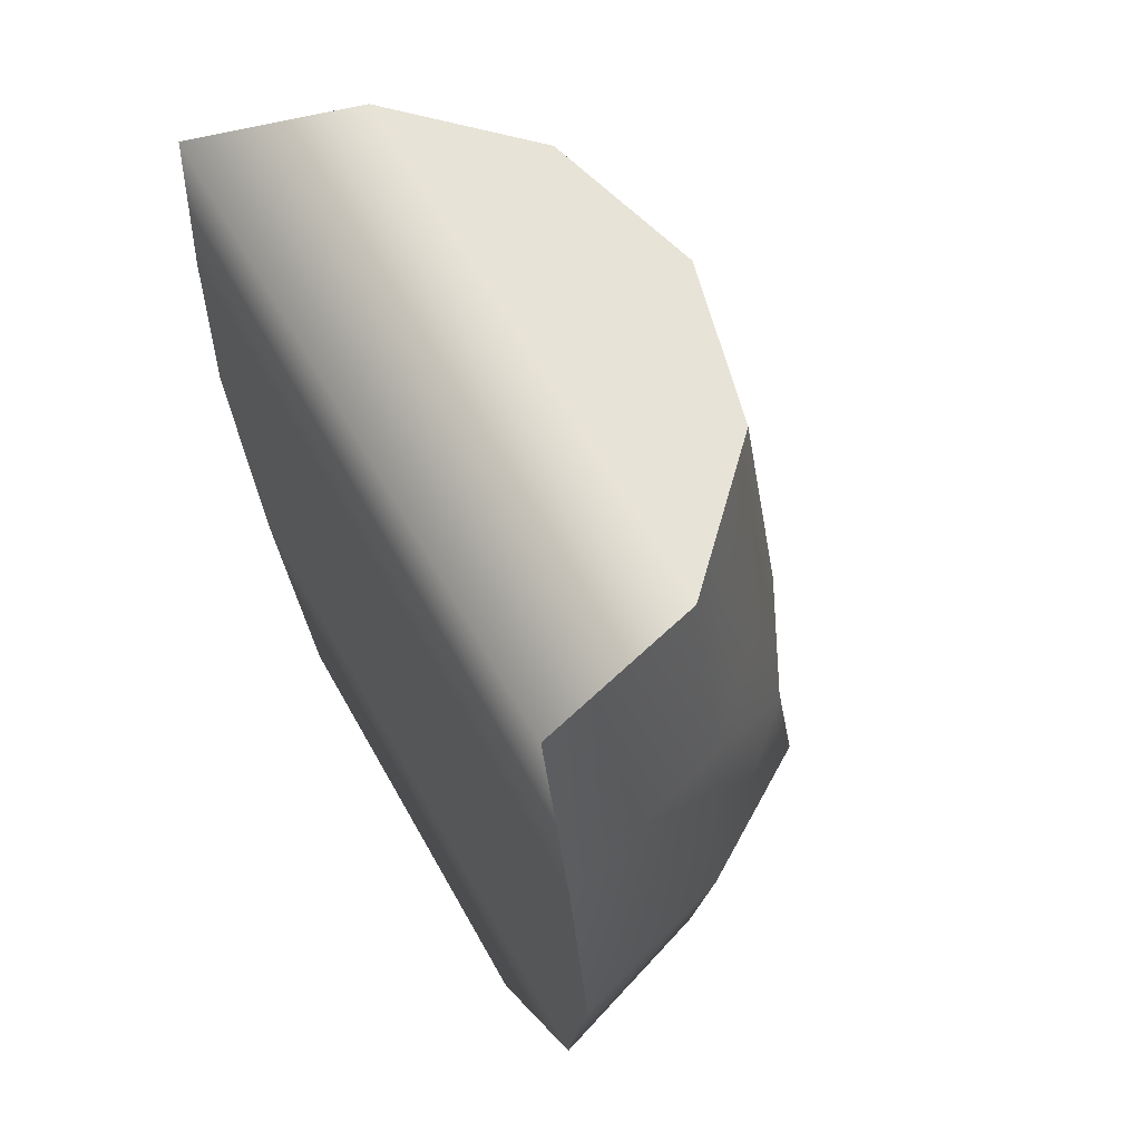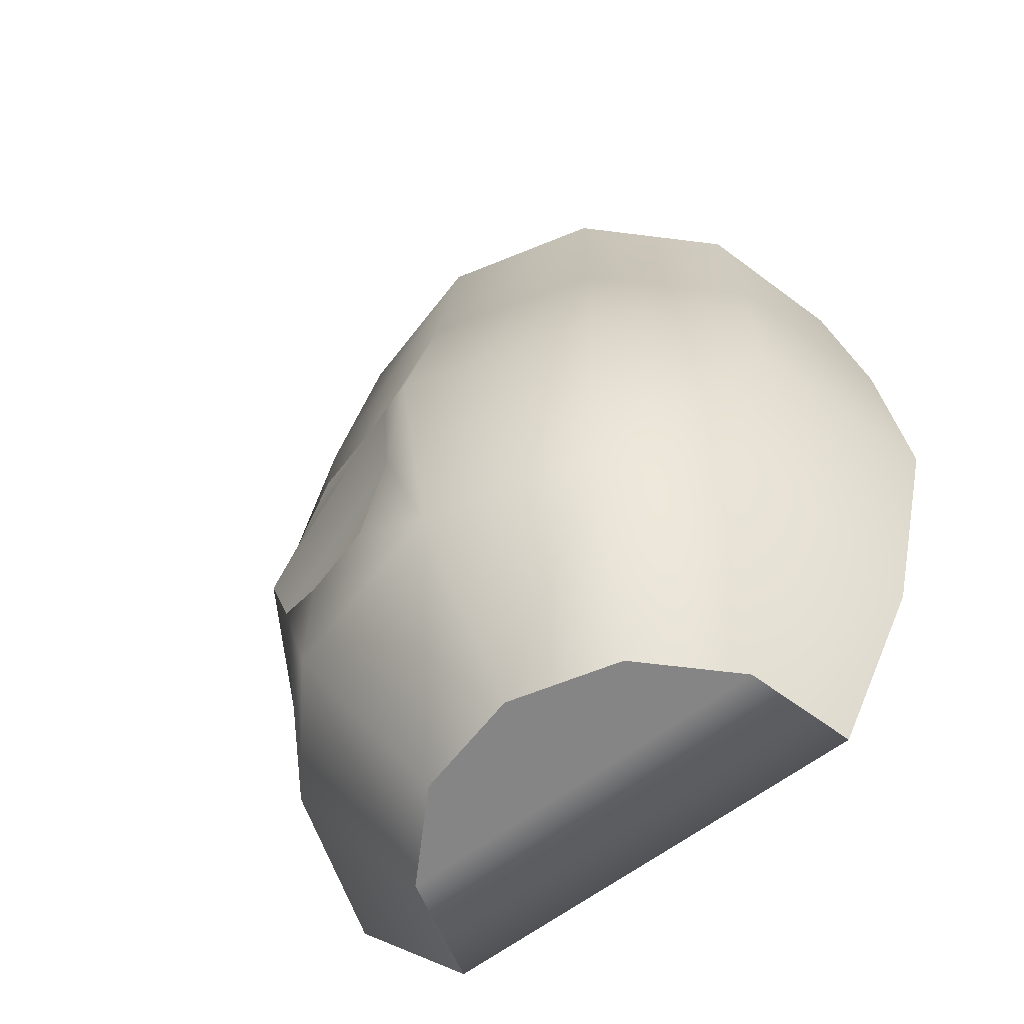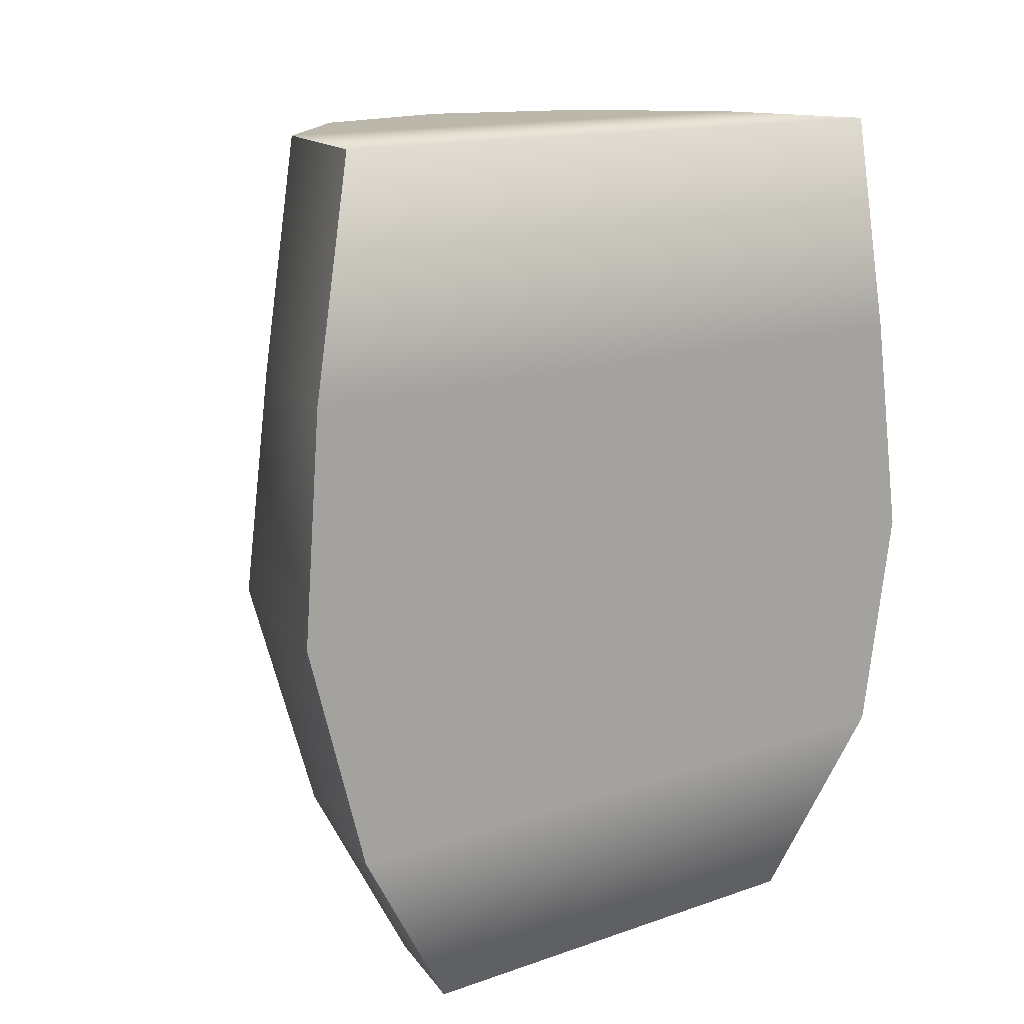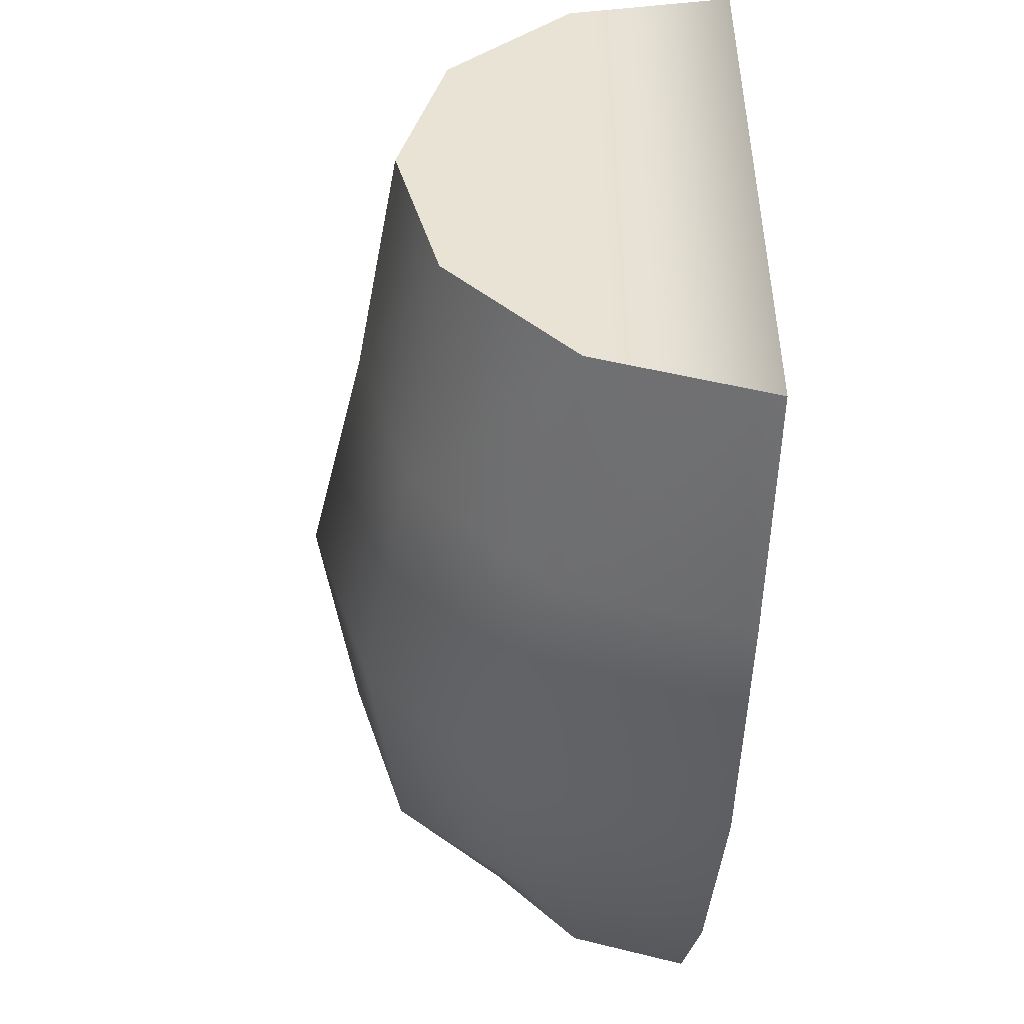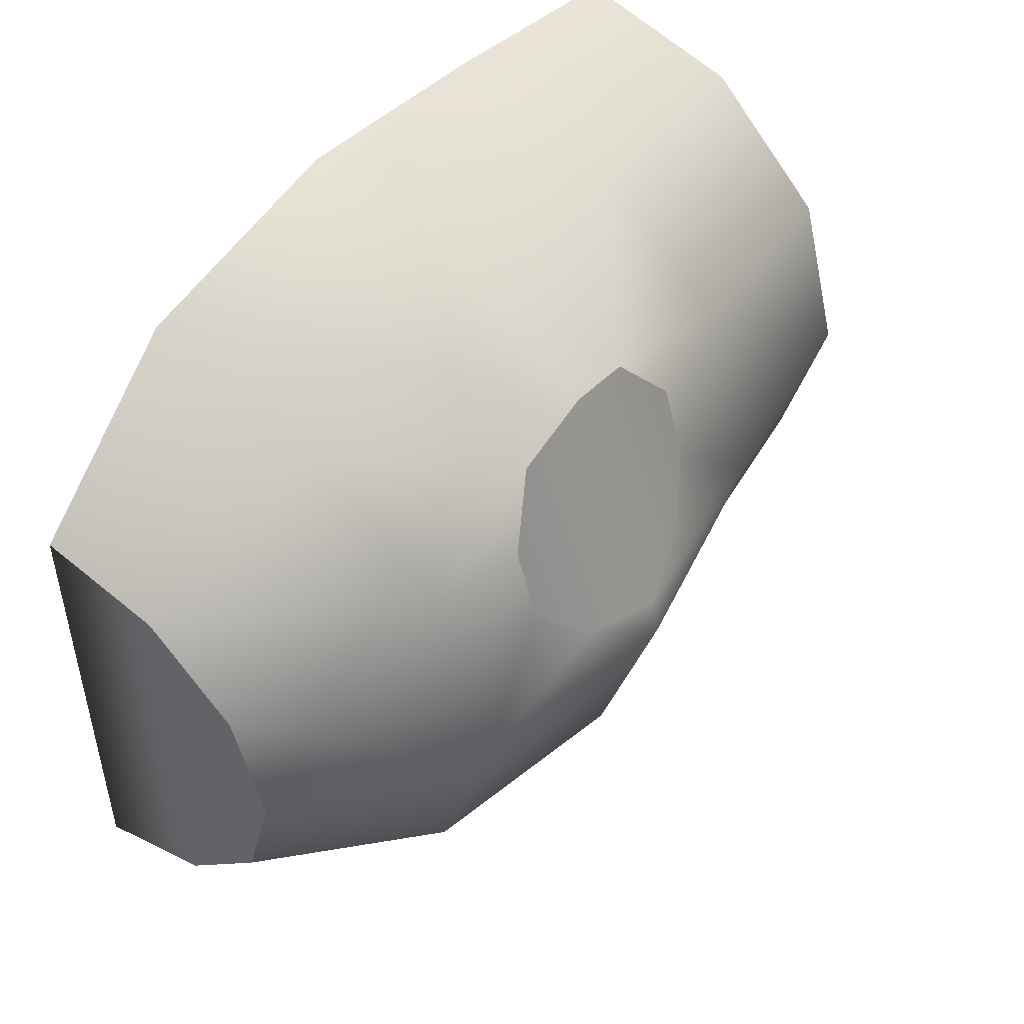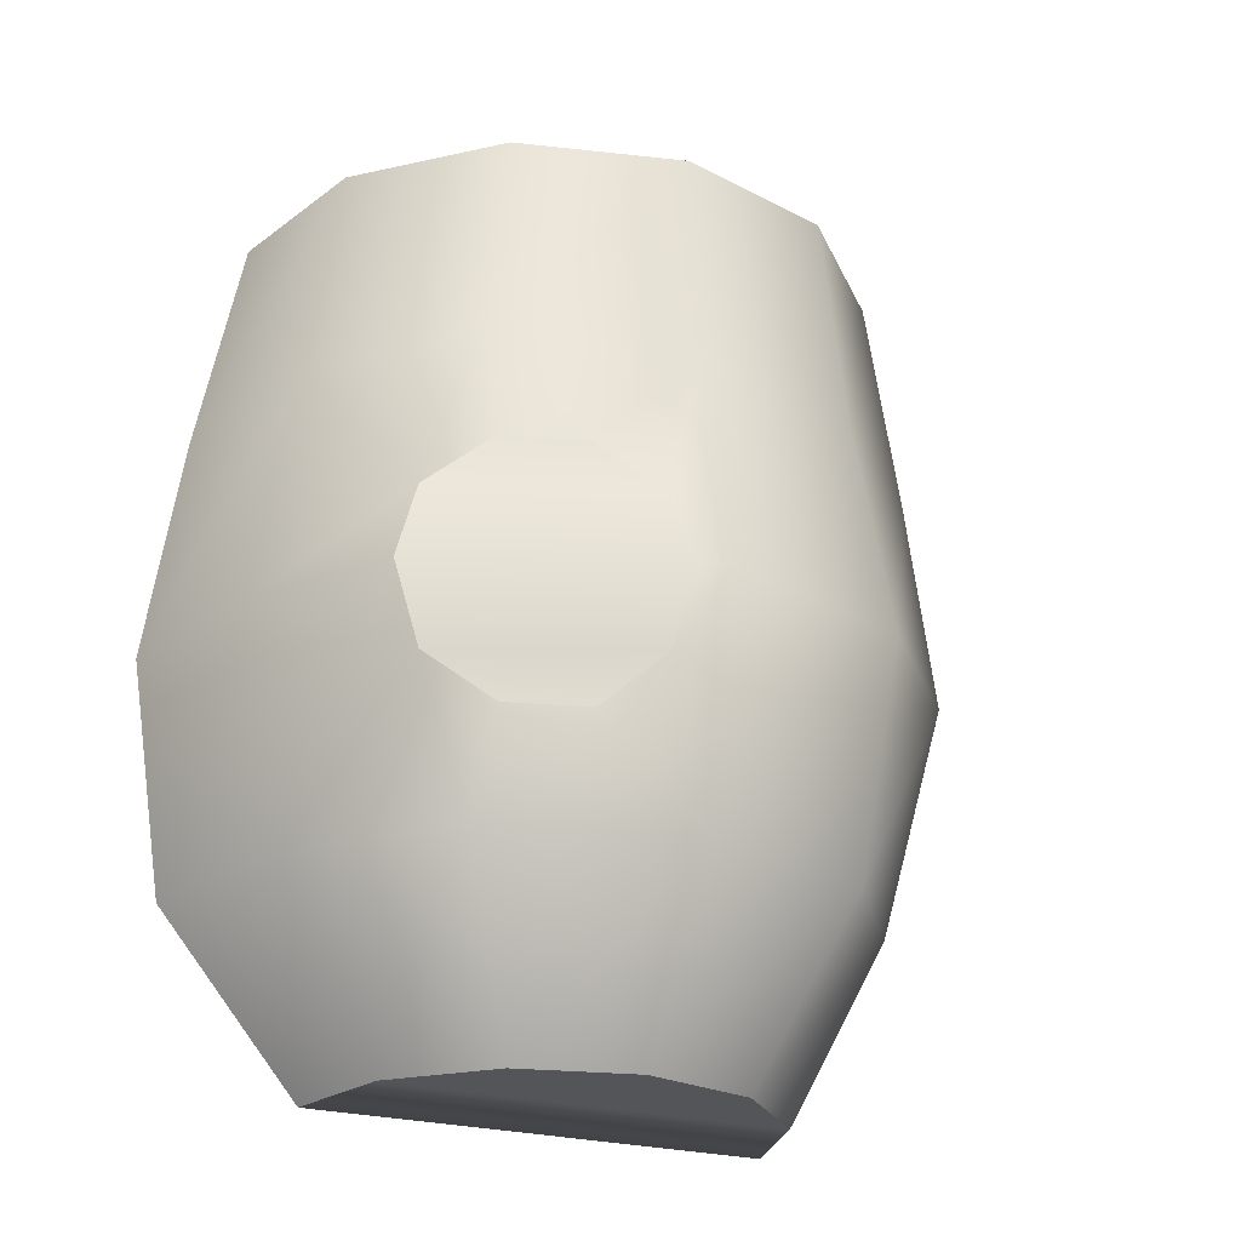
<metadata>
{"format":"obj","ext":"obj","renderer":"f3d","projection":"perspective","resolution":1024,"background":"white","views":[{"elev":62.2,"azim":-29.2,"up":"+Y"},{"elev":-61.9,"azim":127.7,"up":"+Y"},{"elev":14.4,"azim":-127.3,"up":"+Y"},{"elev":-49.0,"azim":177.4,"up":"+Z"},{"elev":49.1,"azim":36.0,"up":"+Z"},{"elev":-24.8,"azim":64.8,"up":"+Y"}]}
</metadata>
<code>
g Heron.015
v -0.004576 -0.005216 -0.007737
v -0.004576 -0.008876 -0.005732
v -0.002076 -0.008876 -0.005062
v -0.0006968 -0.005216 -0.006576
v -0.004576 -0.0002161 -0.009063
v -0.0002458 -0.008876 -0.003232
v -2.695e-05 -0.0002161 -0.007744
v -0.004576 0.004784 -0.008682
v 0.002112 -0.005216 -0.004467
v 0.0004241 -0.008876 -0.0007316
v -0.0006968 0.004784 -0.007522
v -0.004576 0.009804 -0.007882
v -0.001001 0.009804 -0.006924
v 0.002912 -0.0002161 -0.005017
v 0.003272 -0.005216 -0.0007316
v -0.0002458 -0.008876 0.001768
v 0.002112 0.004784 -0.004584
v 0.001616 0.009804 -0.004307
v 0.003272 0.004784 -0.0007316
v 0.002574 0.009804 -0.0007316
v 0.004251 -0.0002161 -0.0007316
v 0.003558 -0.001828 0.0002427
v 0.00405 -0.0001883 -7.831e-06
v 0.002112 -0.005216 0.003599
v 0.003512 0.00151 0.0003017
v 0.00288 0.002566 0.001606
v -0.002076 -0.008876 0.003599
v 0.002112 0.004784 0.003599
v 0.00288 0.002566 0.001606
v 0.002436 0.002486 0.00334
v 0.001616 0.009804 0.002843
v -0.0006968 0.004784 0.006231
v -0.001001 0.009804 0.00546
v -0.0006968 -0.005216 0.006017
v -0.004576 -0.008876 0.004268
v -0.004576 -0.005216 0.007332
v -0.0008995 -0.0002161 0.006999
v 0.001964 -0.001973 0.004572
v 0.002464 -0.002964 0.003191
v 0.00202 -0.0002589 0.005144
v 0.001916 0.001415 0.004668
v 0.00202 -0.0002589 0.005144
v -0.0008995 -0.0002161 0.006999
v -0.0006968 0.004784 0.006231
v 0.002112 0.004784 0.003599
v 0.002436 0.002486 0.00334
v 0.001916 0.001415 0.004668
v -0.0006968 0.004784 0.006231
v 0.003272 -0.005216 -0.0007316
v 0.002112 -0.005216 0.003599
v 0.002464 -0.002964 0.003191
v 0.00293 -0.002938 0.001478
v 0.003558 -0.001828 0.0002427
v -0.004576 0.004784 0.007392
v -0.004576 0.009804 0.006418
v -0.004576 -0.0002161 0.008125
v 0.001916 0.001415 0.004668
v 0.003512 0.00151 0.0003017
v 0.00405 -0.0001883 -7.831e-06
v 0.00202 -0.0002589 0.005144
v 0.003558 -0.001828 0.0002427
v 0.001964 -0.001973 0.004572
v 0.00288 0.002566 0.001606
v 0.003512 0.00151 0.0003017
v 0.001916 0.001415 0.004668
v 0.002436 0.002486 0.00334
v 0.00293 -0.002938 0.001478
v 0.002464 -0.002964 0.003191
v 0.001964 -0.001973 0.004572
v 0.003558 -0.001828 0.0002427
v 0.002574 0.009804 -0.0007316
v 0.001616 0.009804 0.002843
v 0.001616 0.009804 -0.004307
v -0.001001 0.009804 0.00546
v -0.001001 0.009804 -0.006924
v -0.004576 0.009804 0.006418
v -0.004576 0.009804 -0.007882
v -0.004576 0.004784 0.007392
v -0.004576 0.004784 -0.008682
v -0.004576 -0.0002161 0.008125
v -0.004576 -0.0002161 -0.009063
v -0.004576 -0.005216 0.007332
v -0.004576 -0.005216 -0.007737
v -0.004576 -0.008876 0.004268
v -0.004576 -0.008876 -0.005732
v -0.002076 -0.008876 0.003599
v -0.002076 -0.008876 -0.005062
v -0.0002458 -0.008876 0.001768
v -0.0002458 -0.008876 -0.003232
v 0.0004241 -0.008876 -0.0007316
g Heron.015_0
f 3 2 1
f 4 3 1
f 4 1 5
f 6 3 4
f 7 4 5
f 7 5 8
f 9 6 4
f 9 4 7
f 10 6 9
f 11 7 8
f 11 8 12
f 13 11 12
f 14 9 7
f 14 7 11
f 15 10 9
f 15 9 14
f 16 10 15
f 17 11 13
f 17 14 11
f 18 17 13
f 19 17 18
f 20 19 18
f 21 14 17
f 21 15 14
f 19 21 17
f 22 15 21
f 23 22 21
f 23 21 19
f 24 16 15
f 25 23 19
f 19 26 25
f 27 16 24
f 28 19 20
f 29 19 28
f 30 29 28
f 31 28 20
f 32 28 31
f 33 32 31
f 34 27 24
f 35 27 34
f 36 35 34
f 37 36 34
f 34 24 38
f 34 38 37
f 24 39 38
f 38 40 37
f 43 42 41
f 44 43 41
f 47 46 45
f 48 47 45
f 51 50 49
f 52 51 49
f 49 53 52
g Heron.015_1
f 55 54 33
f 54 32 33
f 54 56 32
f 56 37 32
f 56 36 37
g Heron.015_2
f 59 58 57
f 60 59 57
f 61 59 60
f 62 61 60
f 65 64 63
f 66 65 63
f 69 68 67
f 70 69 67
f 73 72 71
f 74 72 73
f 75 74 73
f 76 74 75
f 77 76 75
f 78 76 77
f 79 78 77
f 80 78 79
f 81 80 79
f 82 80 81
f 83 82 81
f 84 82 83
f 85 84 83
f 86 84 85
f 87 86 85
f 88 86 87
f 89 88 87
f 88 89 90

</code>
